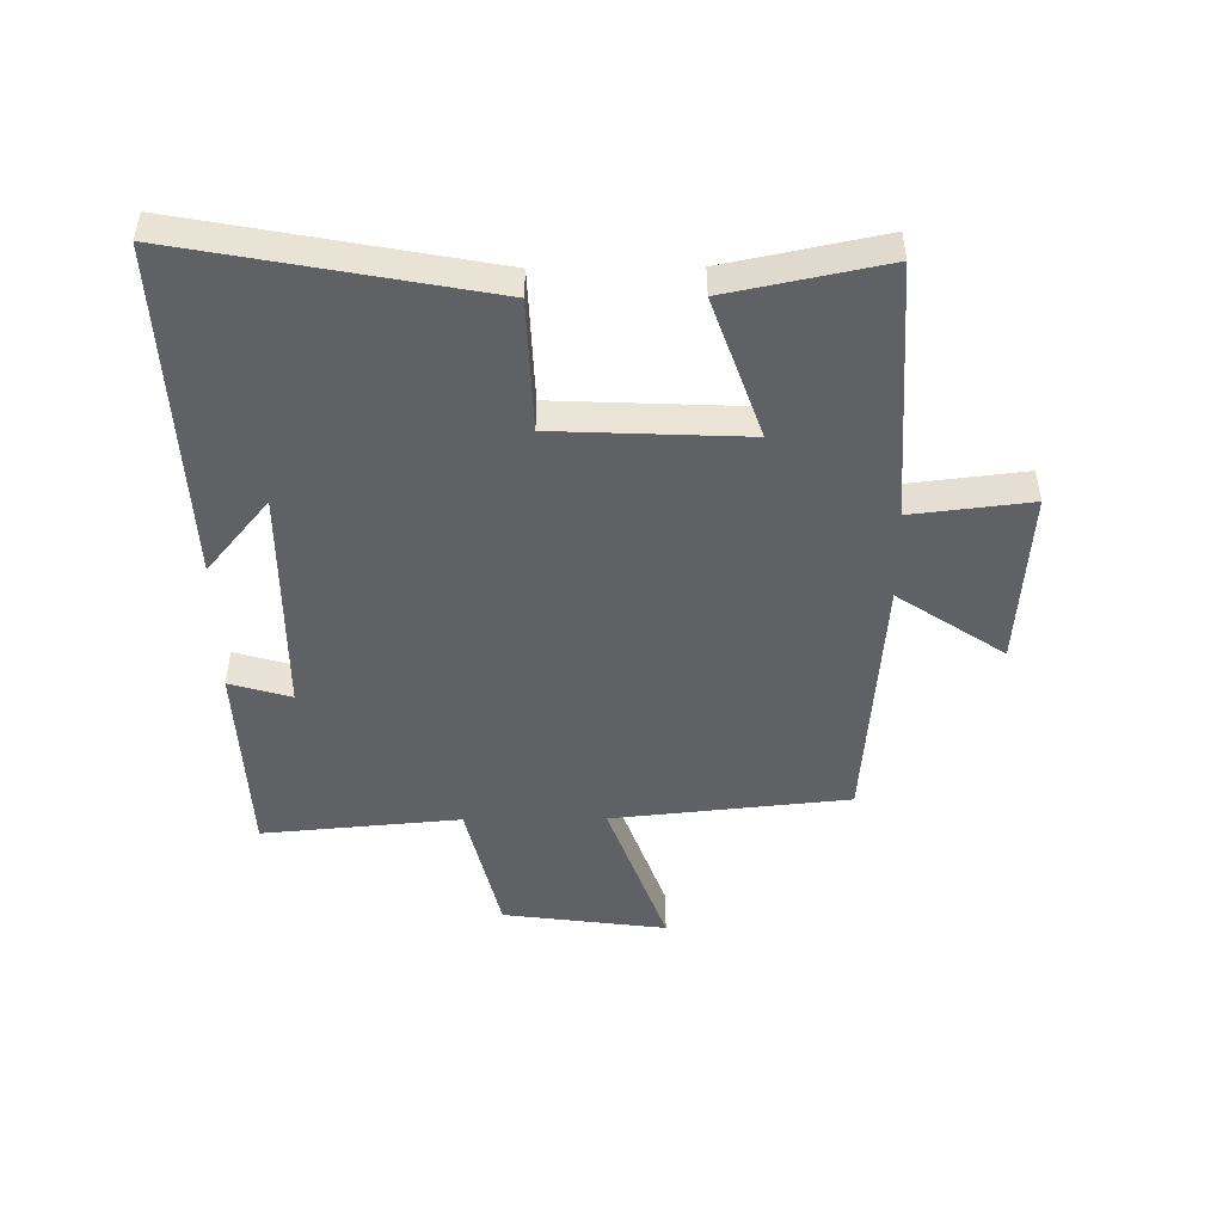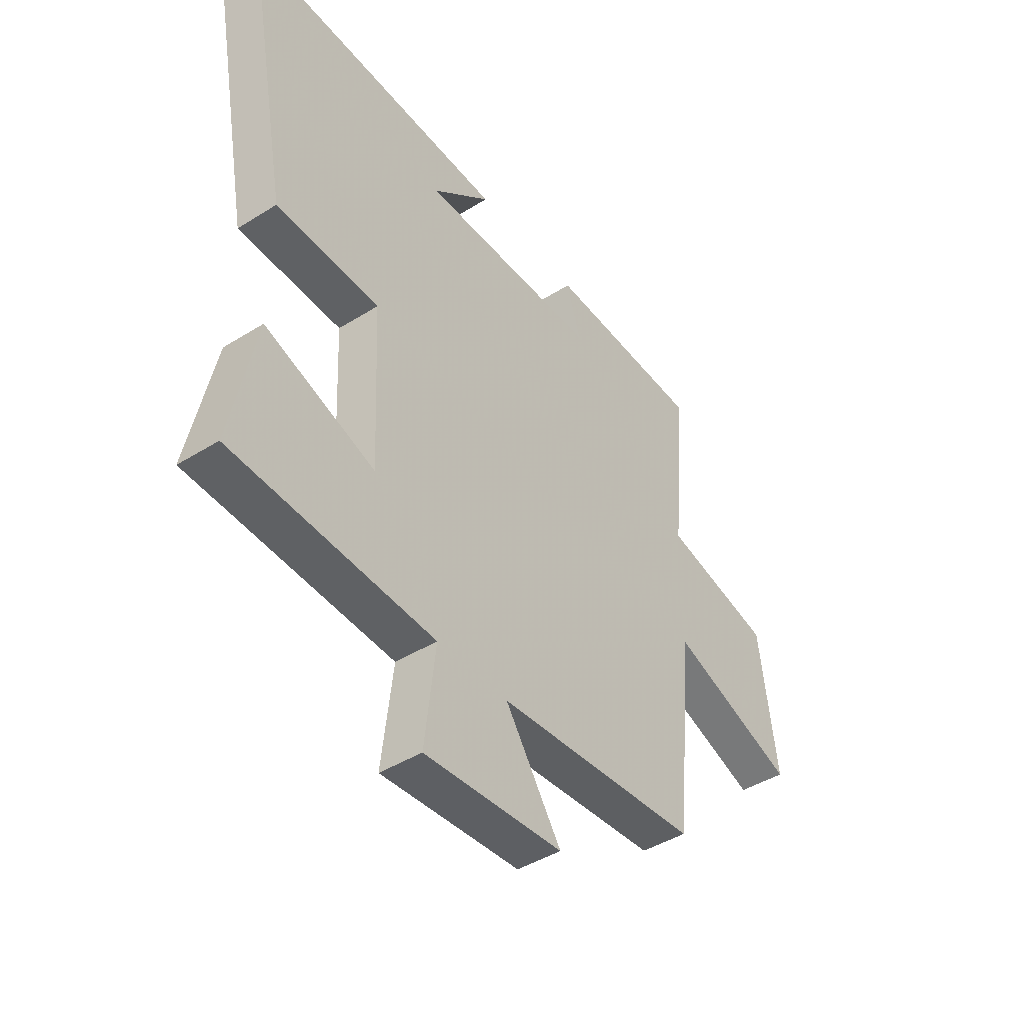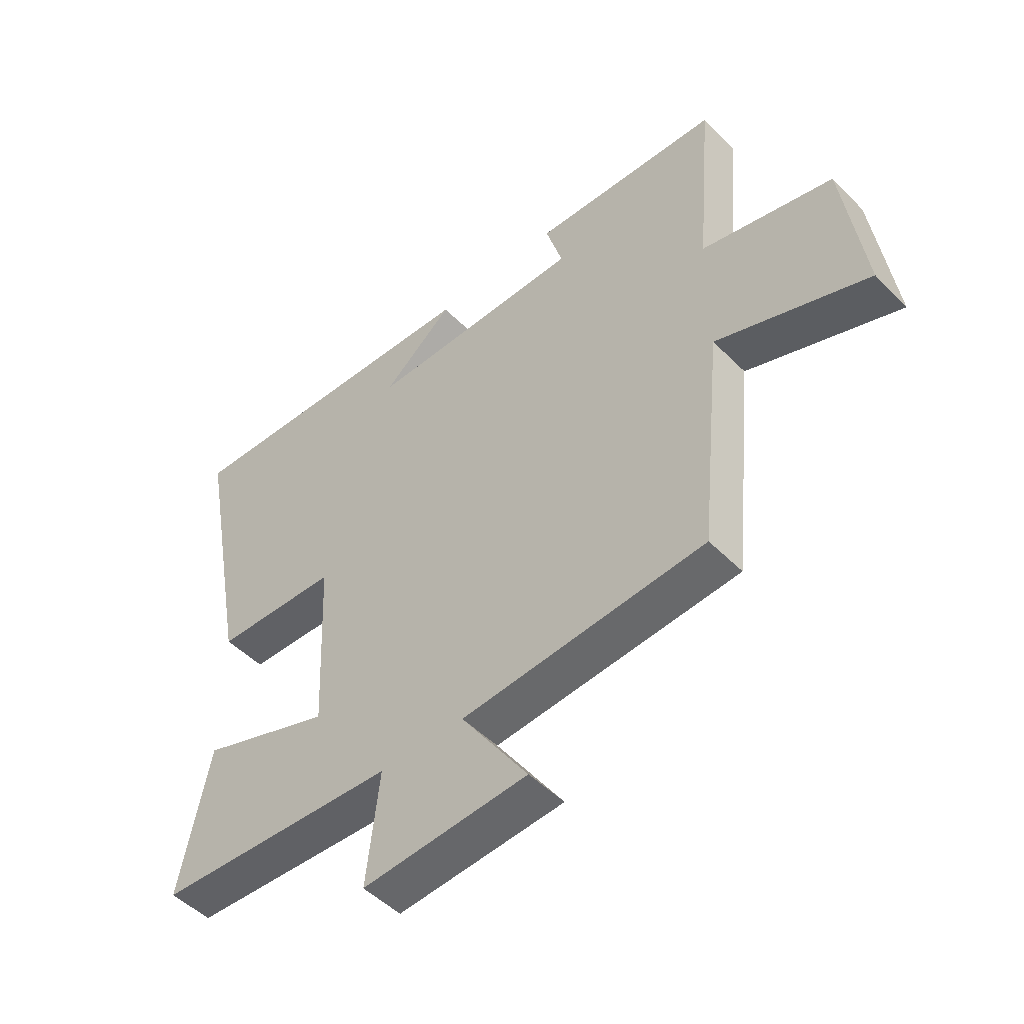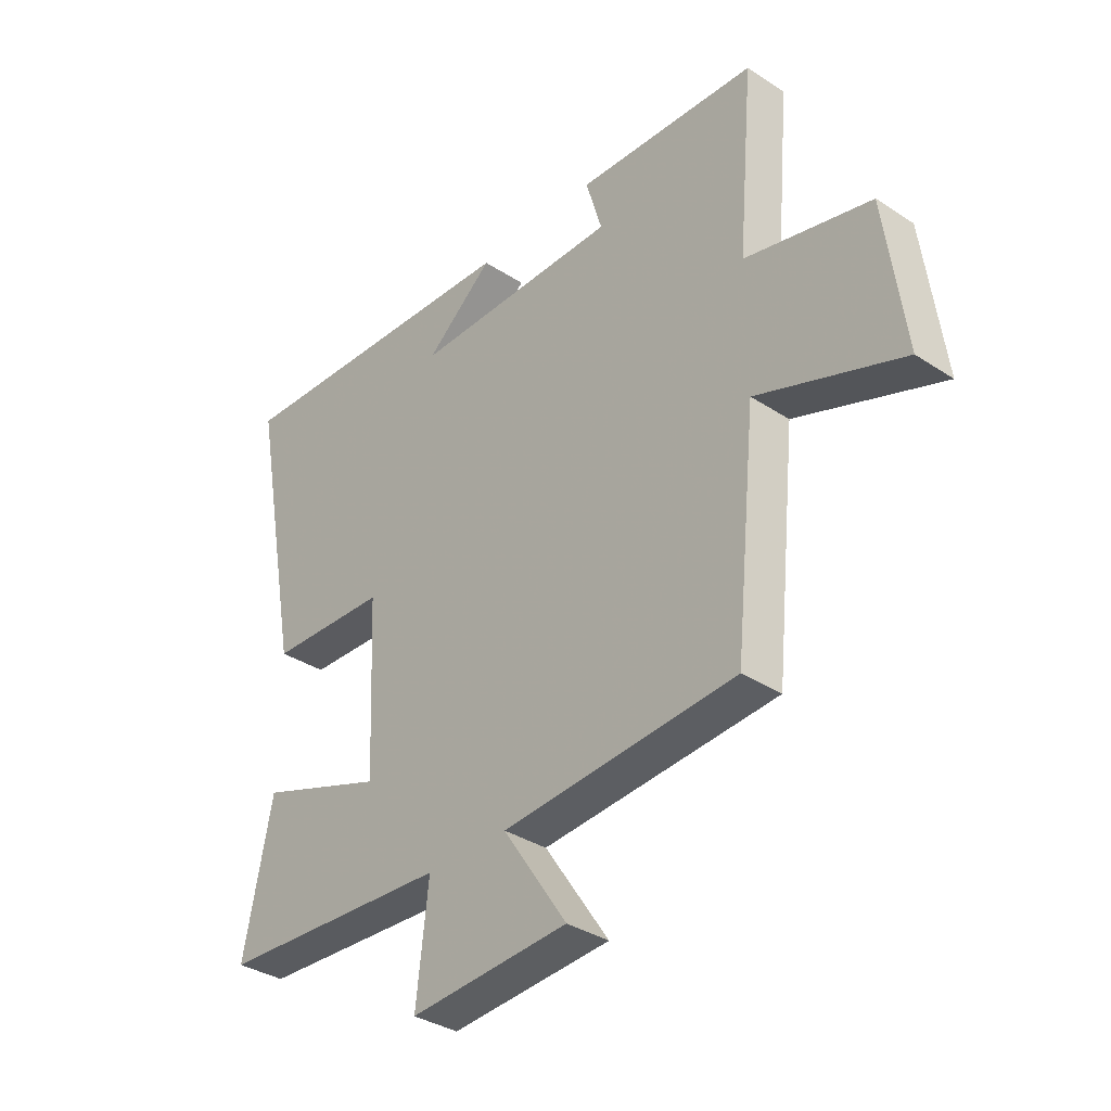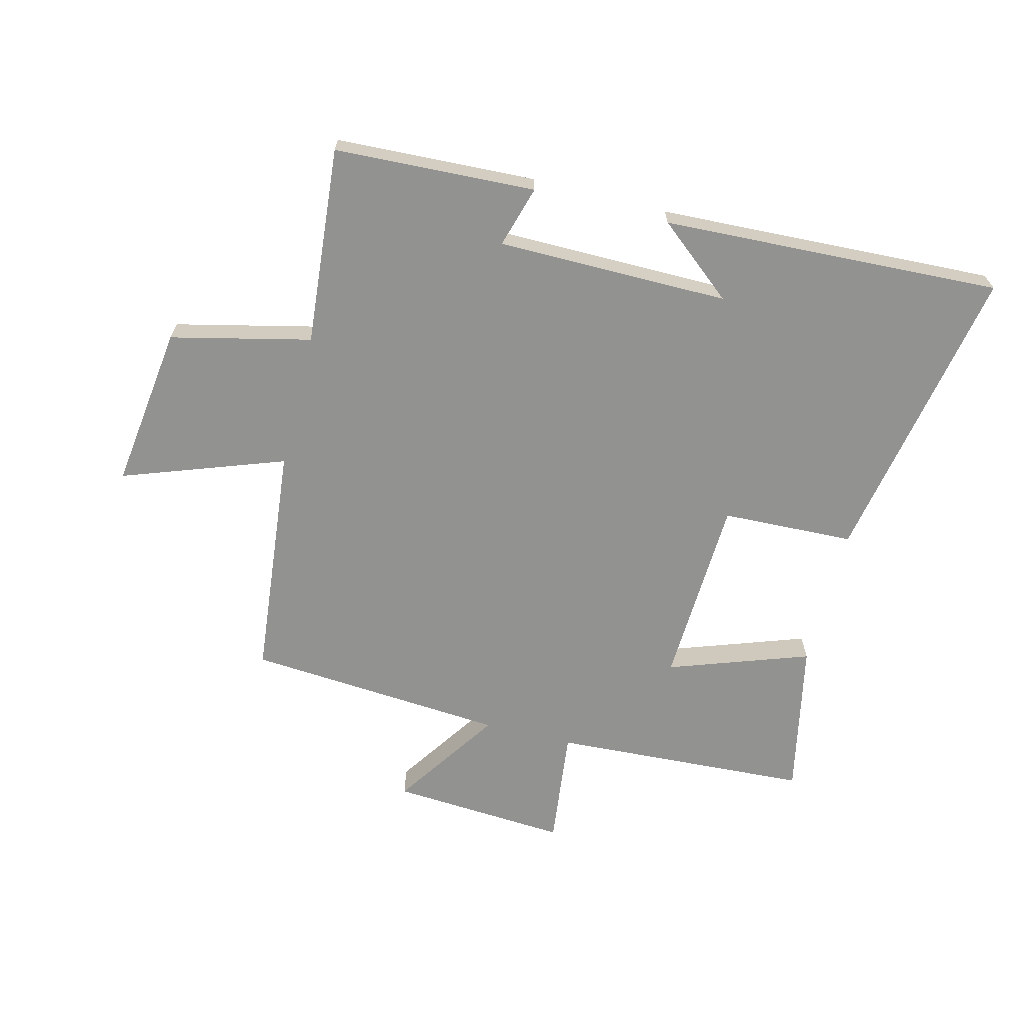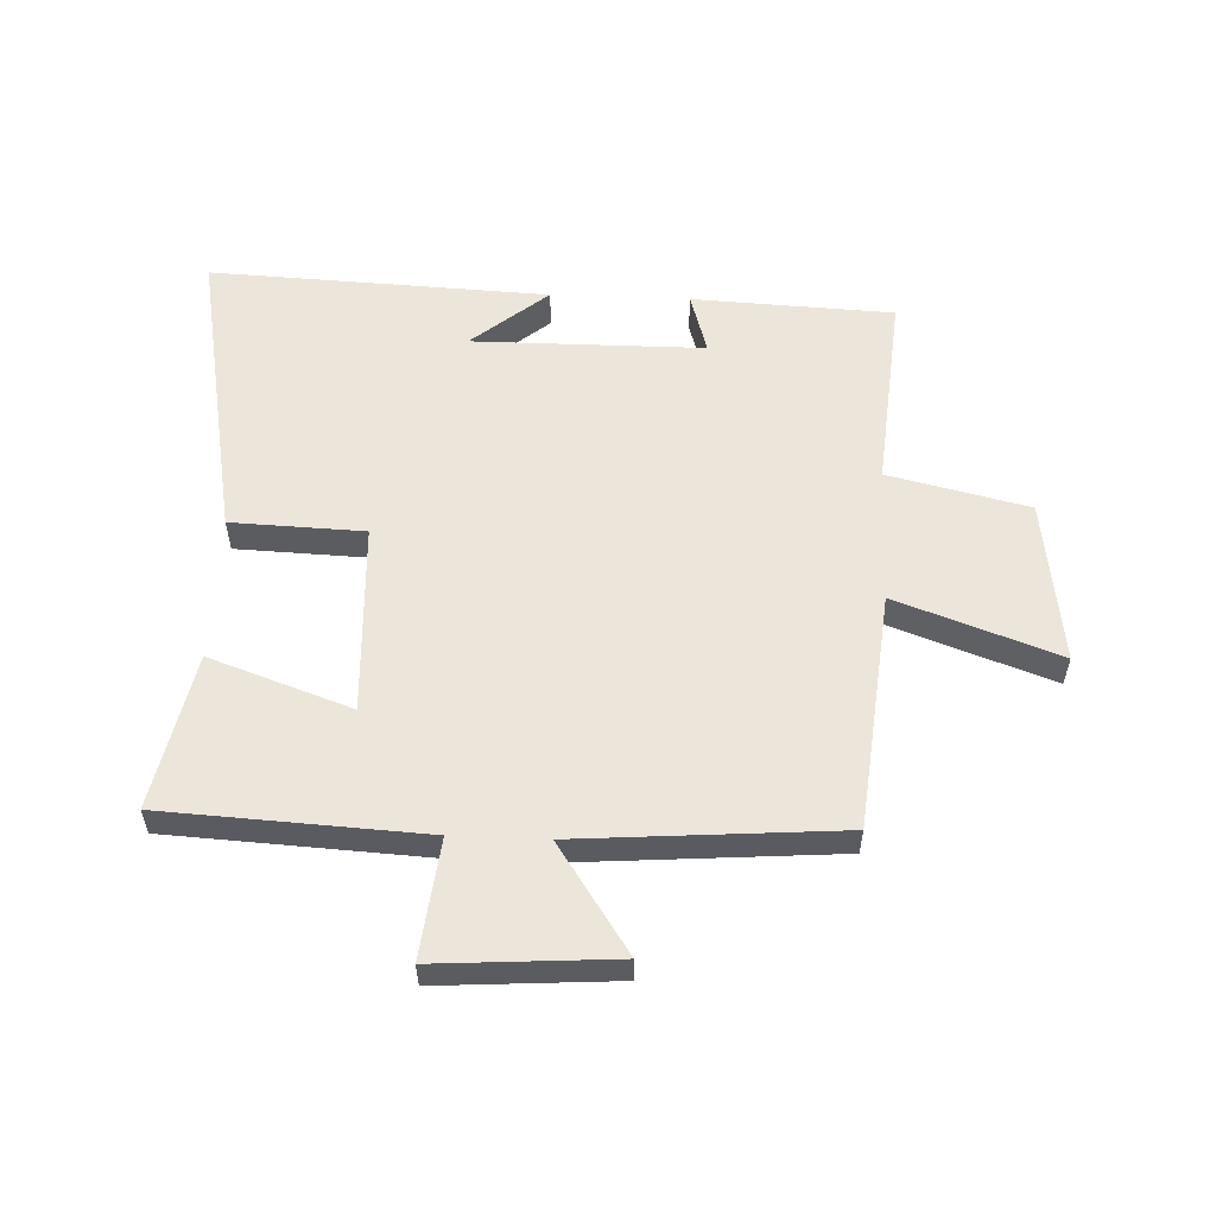
<metadata>
{"format":"obj","ext":"obj","renderer":"f3d","projection":"perspective","resolution":1024,"background":"white","views":[{"elev":-48.1,"azim":90.6,"up":"+Y"},{"elev":-43.6,"azim":126.5,"up":"+Z"},{"elev":-49.4,"azim":-137.7,"up":"+Z"},{"elev":-34.8,"azim":-131.2,"up":"+Z"},{"elev":-66.2,"azim":-14.1,"up":"+Y"},{"elev":56.2,"azim":-177.6,"up":"+Y"}]}
</metadata>
<code>
v -0.46 0.07 -0.467
v -0.5 0.07 -0.074
v -0.768 0.07 -0.17
v -0.732 0.07 0.102
v -0.5 0.07 0.156
v -0.529 0.07 0.485
v -0.196 0.07 0.5
v -0.226 0.07 0.398
v 0.158 0.07 0.396
v 0.032 0.07 0.5
v 0.594 0.07 0.525
v 0.5 0.07 0.023
v 0.28 0.07 0.015
v 0.266 0.07 -0.301
v 0.5 0.07 -0.219
v 0.553 0.07 -0.477
v 0.124 0.07 -0.5
v 0.147 0.07 -0.697
v -0.147 0.07 -0.677
v -0.028 0.07 -0.5
v -0.46 0 -0.467
v -0.5 0 -0.074
v -0.768 0 -0.17
v -0.732 0 0.102
v -0.5 0 0.156
v -0.529 0 0.485
v -0.196 0 0.5
v -0.226 0 0.398
v 0.158 0 0.396
v 0.032 0 0.5
v 0.594 0 0.525
v 0.5 0 0.023
v 0.28 0 0.015
v 0.266 0 -0.301
v 0.5 0 -0.219
v 0.553 0 -0.477
v 0.124 0 -0.5
v 0.147 0 -0.697
v -0.147 0 -0.677
v -0.028 0 -0.5
f 17 18 19 20
f 17 20 1 2
f 14 15 16 17
f 13 14 17 2
f 11 12 13
f 11 13 2
f 9 10 11
f 9 11 2 3
f 8 9 3
f 5 6 7 8
f 5 8 3
f 3 4 5
f 40 39 38 37
f 22 21 40 37
f 37 36 35 34
f 22 37 34 33
f 33 32 31
f 22 33 31
f 31 30 29
f 23 22 31 29
f 23 29 28
f 28 27 26 25
f 23 28 25
f 25 24 23
f 1 21 22 2
f 2 22 23 3
f 3 23 24 4
f 4 24 25 5
f 5 25 26 6
f 6 26 27 7
f 7 27 28 8
f 8 28 29 9
f 9 29 30 10
f 10 30 31 11
f 11 31 32 12
f 12 32 33 13
f 13 33 34 14
f 14 34 35 15
f 15 35 36 16
f 16 36 37 17
f 17 37 38 18
f 18 38 39 19
f 19 39 40 20
f 20 40 21 1

</code>
